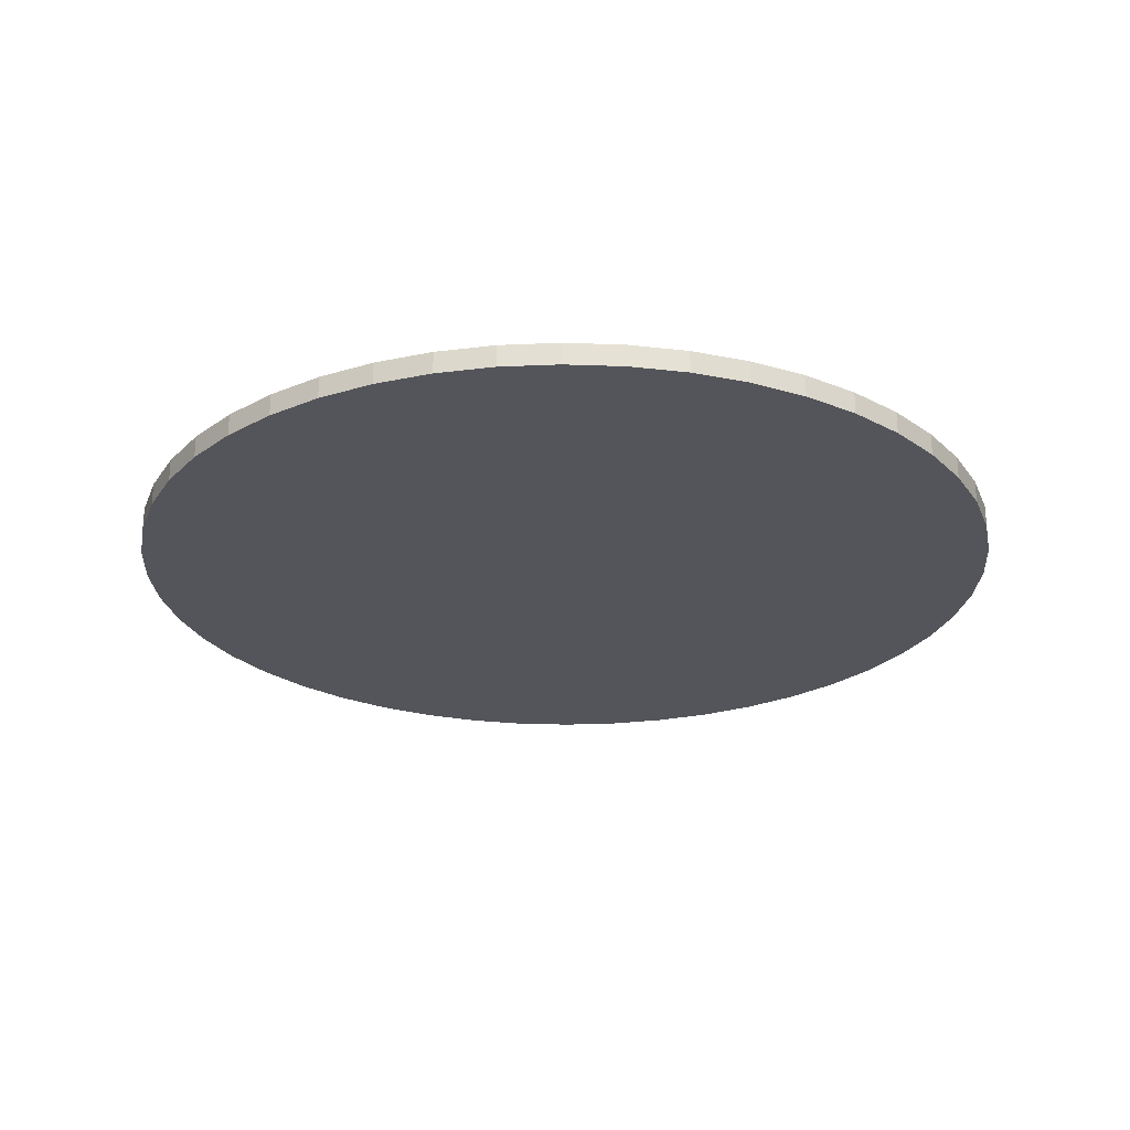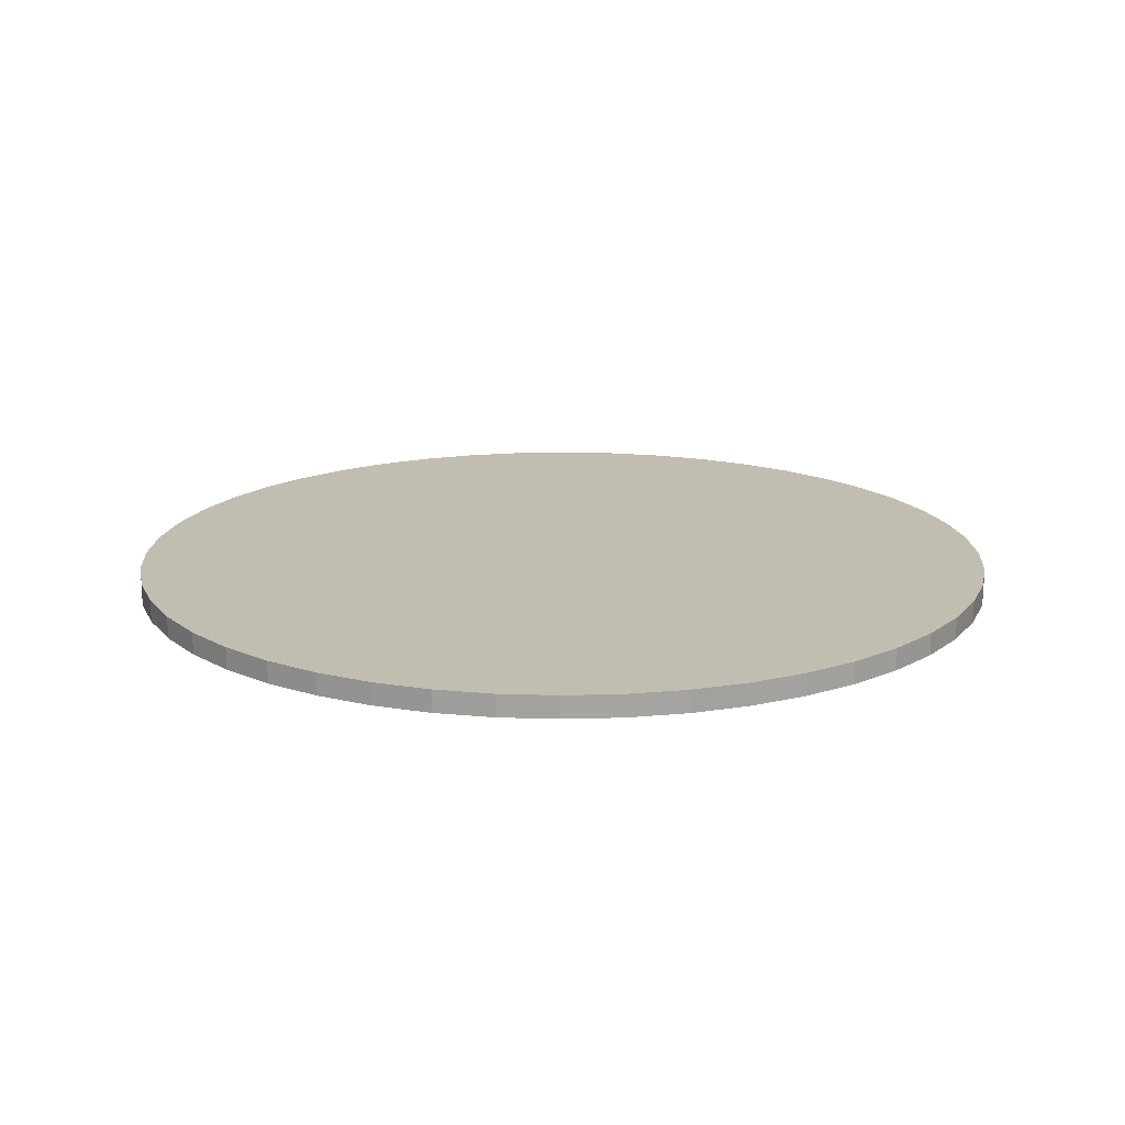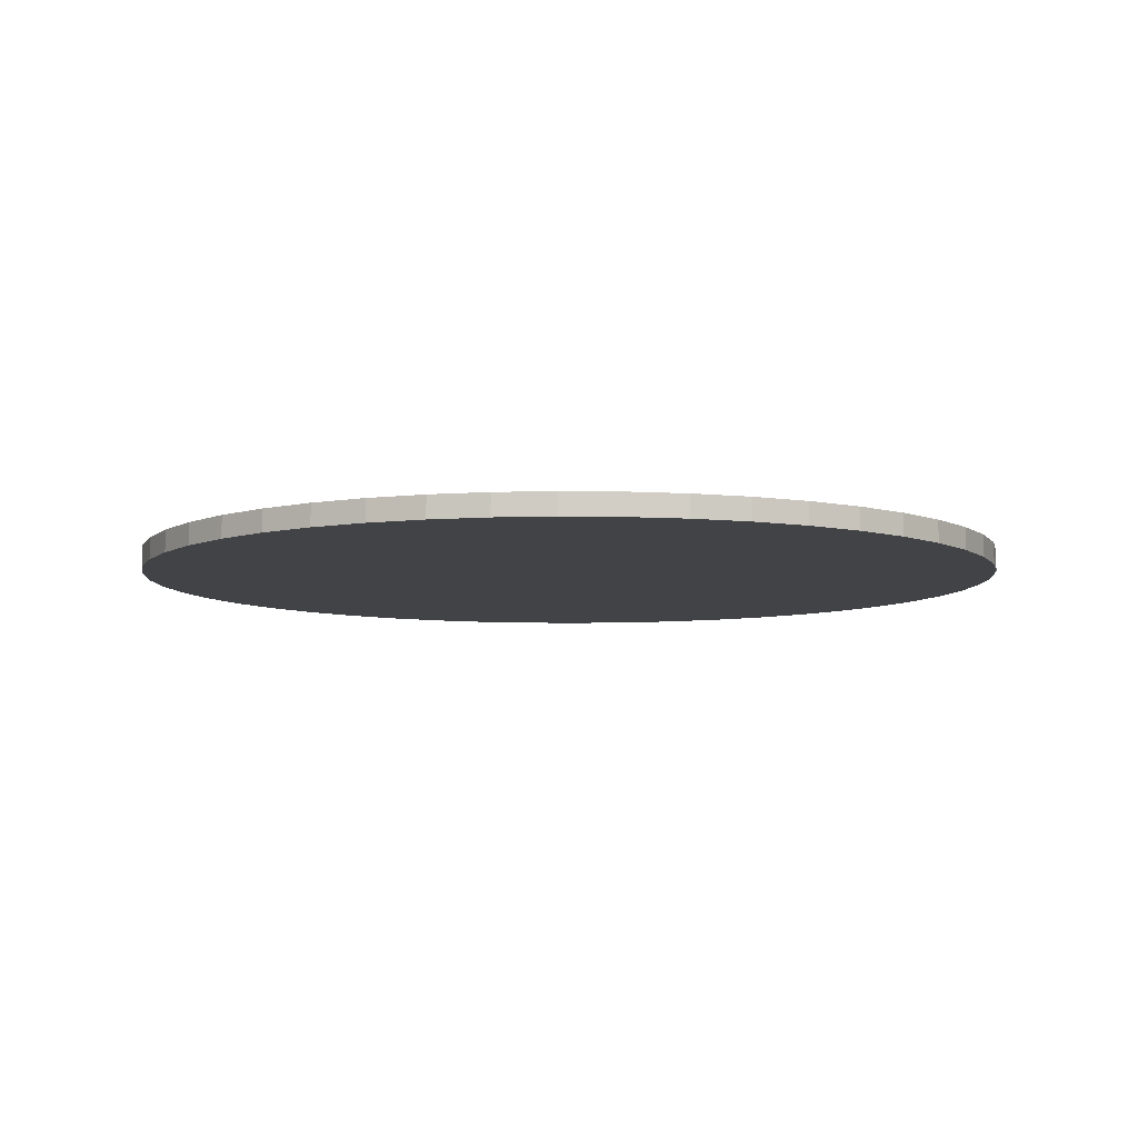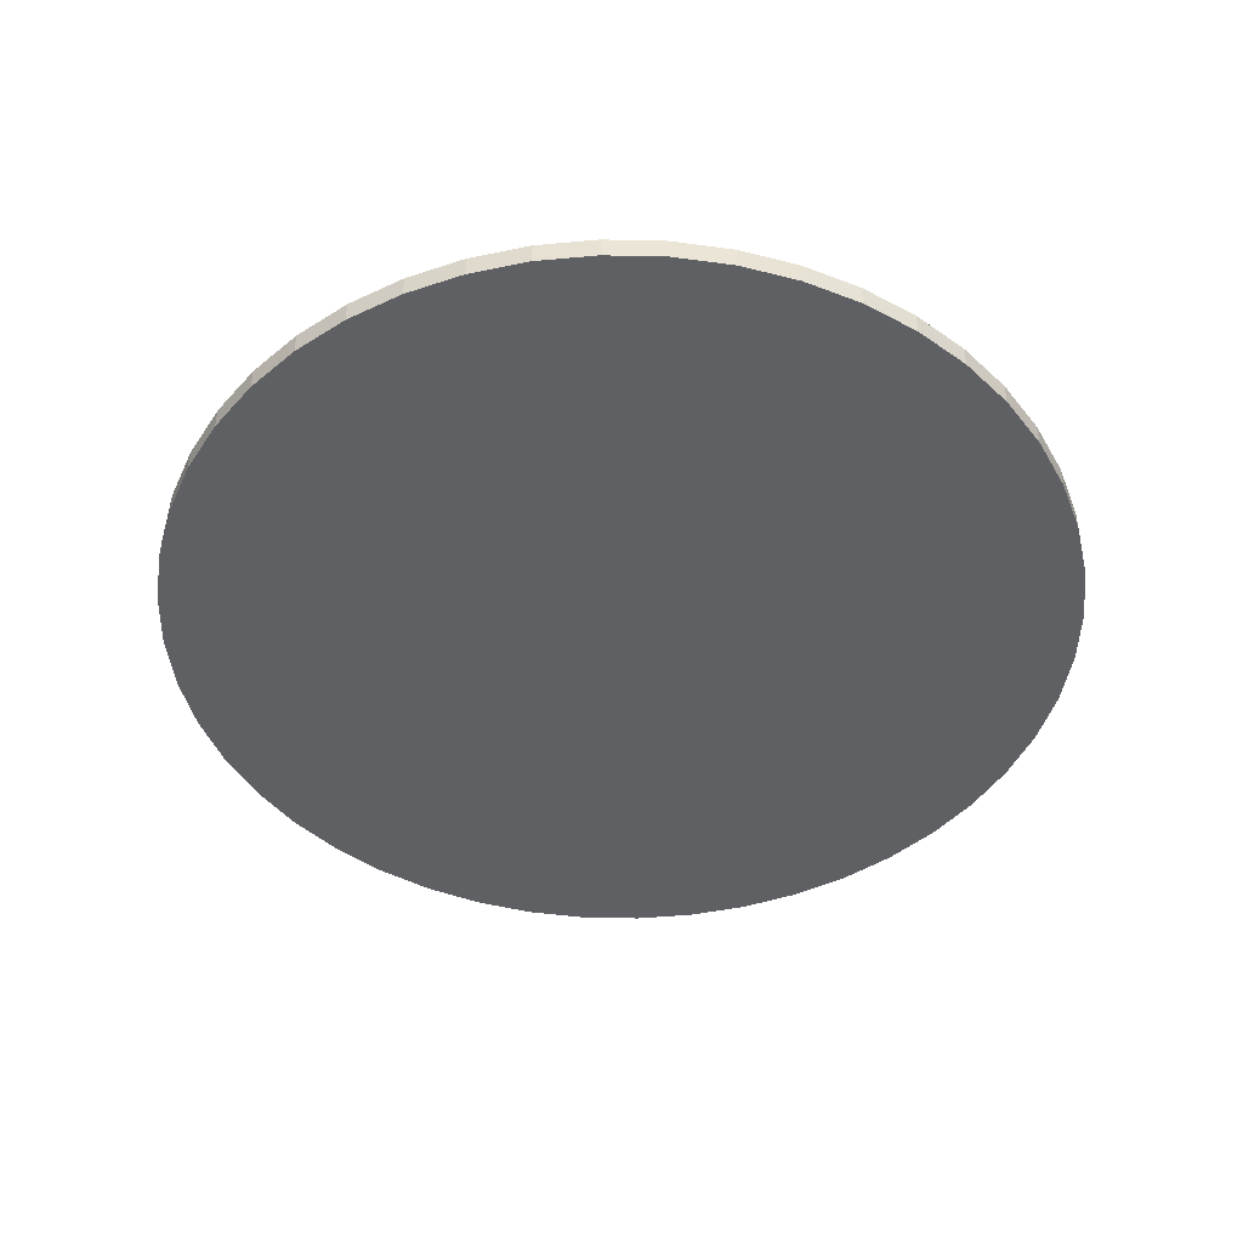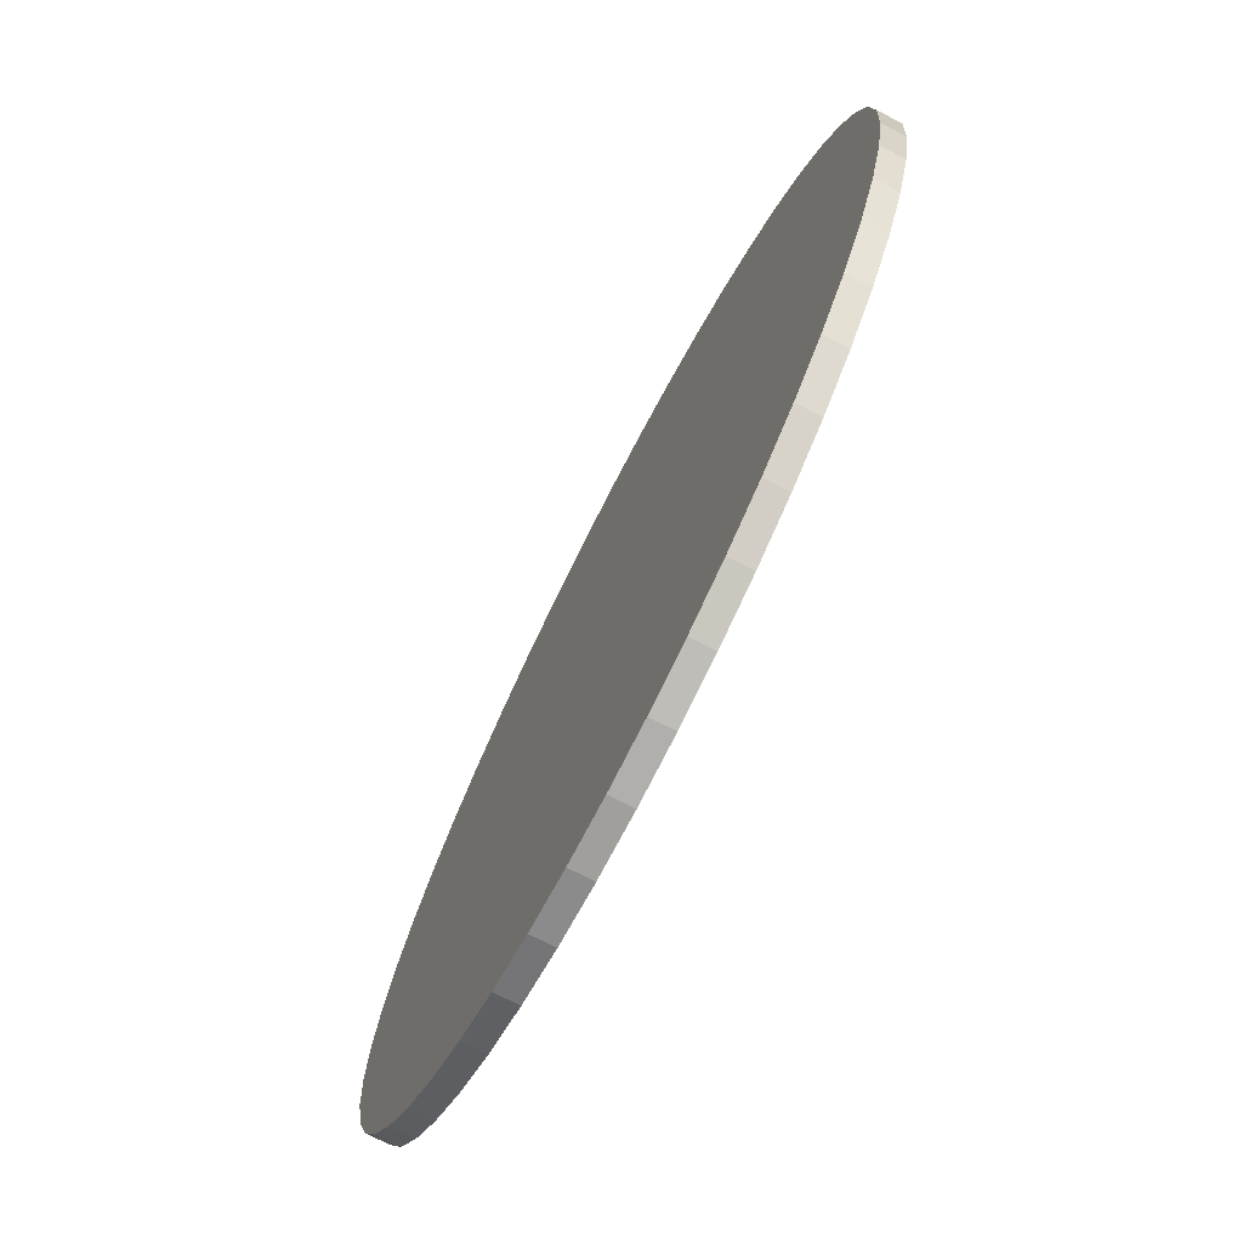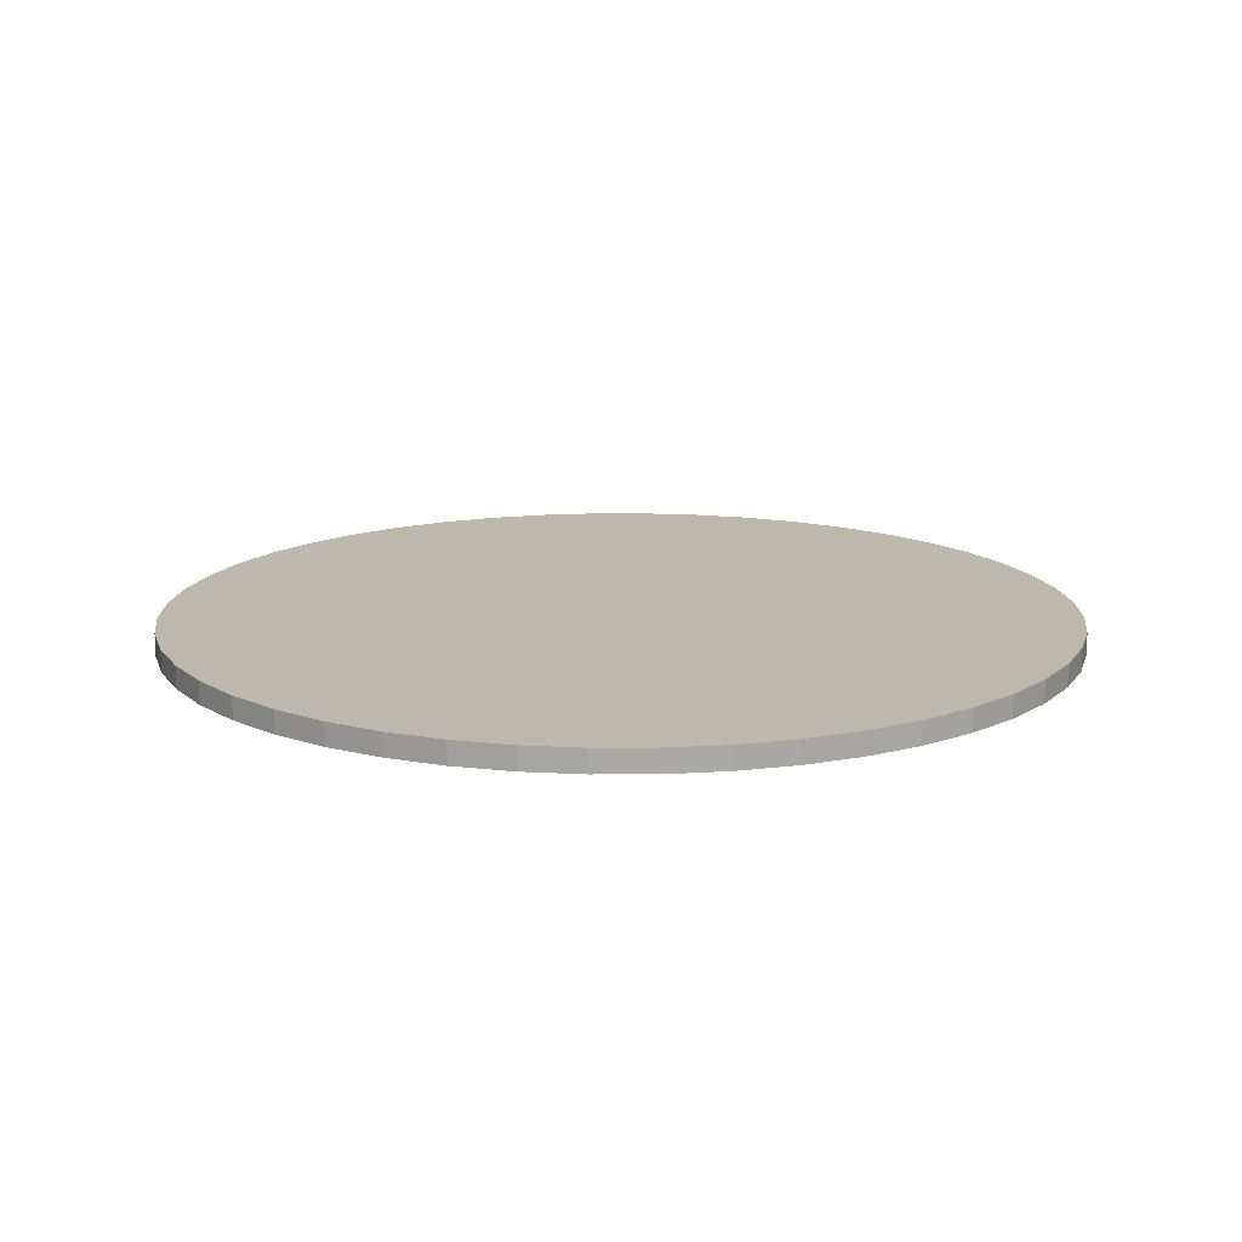
<metadata>
{"format":"obj","ext":"obj","renderer":"f3d","projection":"perspective","resolution":1024,"background":"white","views":[{"elev":-25.0,"azim":157.9,"up":"+Y"},{"elev":16.7,"azim":-14.8,"up":"+Y"},{"elev":-7.3,"azim":-96.2,"up":"+Y"},{"elev":-45.3,"azim":54.8,"up":"+Y"},{"elev":-74.7,"azim":-117.1,"up":"+Z"},{"elev":14.6,"azim":85.9,"up":"+Y"}]}
</metadata>
<code>
o Cylinder
v 0 0 -2.5
v 0 0.125 -2.5
v 0.3263 0 -2.479
v 0.3263 0.125 -2.479
v 0.647 0 -2.415
v 0.647 0.125 -2.415
v 0.9567 0 -2.31
v 0.9567 0.125 -2.31
v 1.25 0 -2.165
v 1.25 0.125 -2.165
v 1.522 0 -1.983
v 1.522 0.125 -1.983
v 1.768 0 -1.768
v 1.768 0.125 -1.768
v 1.983 0 -1.522
v 1.983 0.125 -1.522
v 2.165 0 -1.25
v 2.165 0.125 -1.25
v 2.31 0 -0.9567
v 2.31 0.125 -0.9567
v 2.415 0 -0.647
v 2.415 0.125 -0.647
v 2.479 0 -0.3263
v 2.479 0.125 -0.3263
v 2.5 0 0
v 2.5 0.125 0
v 2.479 0 0.3263
v 2.479 0.125 0.3263
v 2.415 0 0.647
v 2.415 0.125 0.647
v 2.31 0 0.9567
v 2.31 0.125 0.9567
v 2.165 0 1.25
v 2.165 0.125 1.25
v 1.983 0 1.522
v 1.983 0.125 1.522
v 1.768 0 1.768
v 1.768 0.125 1.768
v 1.522 0 1.983
v 1.522 0.125 1.983
v 1.25 0 2.165
v 1.25 0.125 2.165
v 0.9567 0 2.31
v 0.9567 0.125 2.31
v 0.647 0 2.415
v 0.647 0.125 2.415
v 0.3263 0 2.479
v 0.3263 0.125 2.479
v -0 0 2.5
v -0 0.125 2.5
v -0.3263 0 2.479
v -0.3263 0.125 2.479
v -0.647 0 2.415
v -0.647 0.125 2.415
v -0.9567 0 2.31
v -0.9567 0.125 2.31
v -1.25 0 2.165
v -1.25 0.125 2.165
v -1.522 0 1.983
v -1.522 0.125 1.983
v -1.768 0 1.768
v -1.768 0.125 1.768
v -1.983 0 1.522
v -1.983 0.125 1.522
v -2.165 0 1.25
v -2.165 0.125 1.25
v -2.31 0 0.9567
v -2.31 0.125 0.9567
v -2.415 0 0.647
v -2.415 0.125 0.647
v -2.479 0 0.3263
v -2.479 0.125 0.3263
v -2.5 0 -0
v -2.5 0.125 -0
v -2.479 0 -0.3263
v -2.479 0.125 -0.3263
v -2.415 0 -0.647
v -2.415 0.125 -0.647
v -2.31 0 -0.9567
v -2.31 0.125 -0.9567
v -2.165 0 -1.25
v -2.165 0.125 -1.25
v -1.983 0 -1.522
v -1.983 0.125 -1.522
v -1.768 0 -1.768
v -1.768 0.125 -1.768
v -1.522 0 -1.983
v -1.522 0.125 -1.983
v -1.25 0 -2.165
v -1.25 0.125 -2.165
v -0.9567 0 -2.31
v -0.9567 0.125 -2.31
v -0.647 0 -2.415
v -0.647 0.125 -2.415
v -0.3263 0 -2.479
v -0.3263 0.125 -2.479
f 4 2 96 94 92 90 88 86 84 82 80 78 76 74 72 70 68 66 64 62 60 58 56 54 52 50 48 46 44 42 40 38 36 34 32 30 28 26 24 22 20 18 16 14 12 10 8 6
f 1 2 4 3
f 3 4 6 5
f 5 6 8 7
f 7 8 10 9
f 9 10 12 11
f 11 12 14 13
f 13 14 16 15
f 15 16 18 17
f 17 18 20 19
f 19 20 22 21
f 21 22 24 23
f 23 24 26 25
f 25 26 28 27
f 27 28 30 29
f 29 30 32 31
f 31 32 34 33
f 33 34 36 35
f 35 36 38 37
f 37 38 40 39
f 39 40 42 41
f 41 42 44 43
f 43 44 46 45
f 45 46 48 47
f 47 48 50 49
f 49 50 52 51
f 51 52 54 53
f 53 54 56 55
f 55 56 58 57
f 57 58 60 59
f 59 60 62 61
f 61 62 64 63
f 63 64 66 65
f 65 66 68 67
f 67 68 70 69
f 69 70 72 71
f 71 72 74 73
f 73 74 76 75
f 75 76 78 77
f 77 78 80 79
f 79 80 82 81
f 81 82 84 83
f 83 84 86 85
f 85 86 88 87
f 87 88 90 89
f 89 90 92 91
f 91 92 94 93
f 93 94 96 95
f 95 96 2 1
o Circle_Circle.001
v 0 0 -2.5
v -0.3263 0 -2.479
v -0.647 0 -2.415
v -0.9567 0 -2.31
v -1.25 0 -2.165
v -1.522 0 -1.983
v -1.768 0 -1.768
v -1.983 0 -1.522
v -2.165 0 -1.25
v -2.31 0 -0.9567
v -2.415 0 -0.647
v -2.479 0 -0.3263
v -2.5 0 0
v -2.479 0 0.3263
v -2.415 0 0.647
v -2.31 0 0.9567
v -2.165 0 1.25
v -1.983 0 1.522
v -1.768 0 1.768
v -1.522 0 1.983
v -1.25 0 2.165
v -0.9567 0 2.31
v -0.647 0 2.415
v -0.3263 0 2.479
v 0 0 2.5
v 0.3263 0 2.479
v 0.647 0 2.415
v 0.9567 0 2.31
v 1.25 0 2.165
v 1.522 0 1.983
v 1.768 0 1.768
v 1.983 0 1.522
v 2.165 0 1.25
v 2.31 0 0.9567
v 2.415 0 0.647
v 2.479 0 0.3263
v 2.5 0 -0
v 2.479 0 -0.3263
v 2.415 0 -0.647
v 2.31 0 -0.9567
v 2.165 0 -1.25
v 1.983 0 -1.522
v 1.768 0 -1.768
v 1.522 0 -1.983
v 1.25 0 -2.165
v 0.9567 0 -2.31
v 0.647 0 -2.415
v 0.3263 0 -2.479
f 97 98 99 100 101 102 103 104 105 106 107 108 109 110 111 112 113 114 115 116 117 118 119 120 121 122 123 124 125 126 127 128 129 130 131 132 133 134 135 136 137 138 139 140 141 142 143 144

</code>
